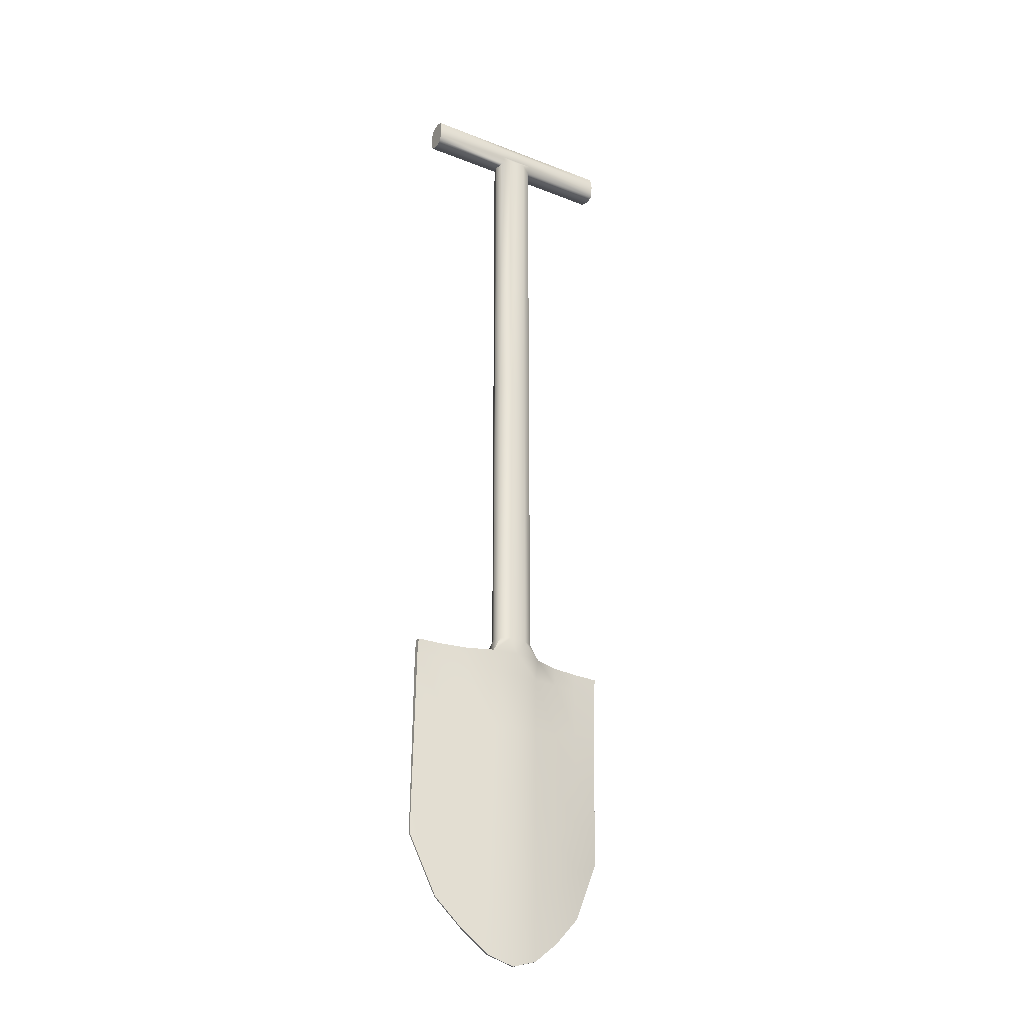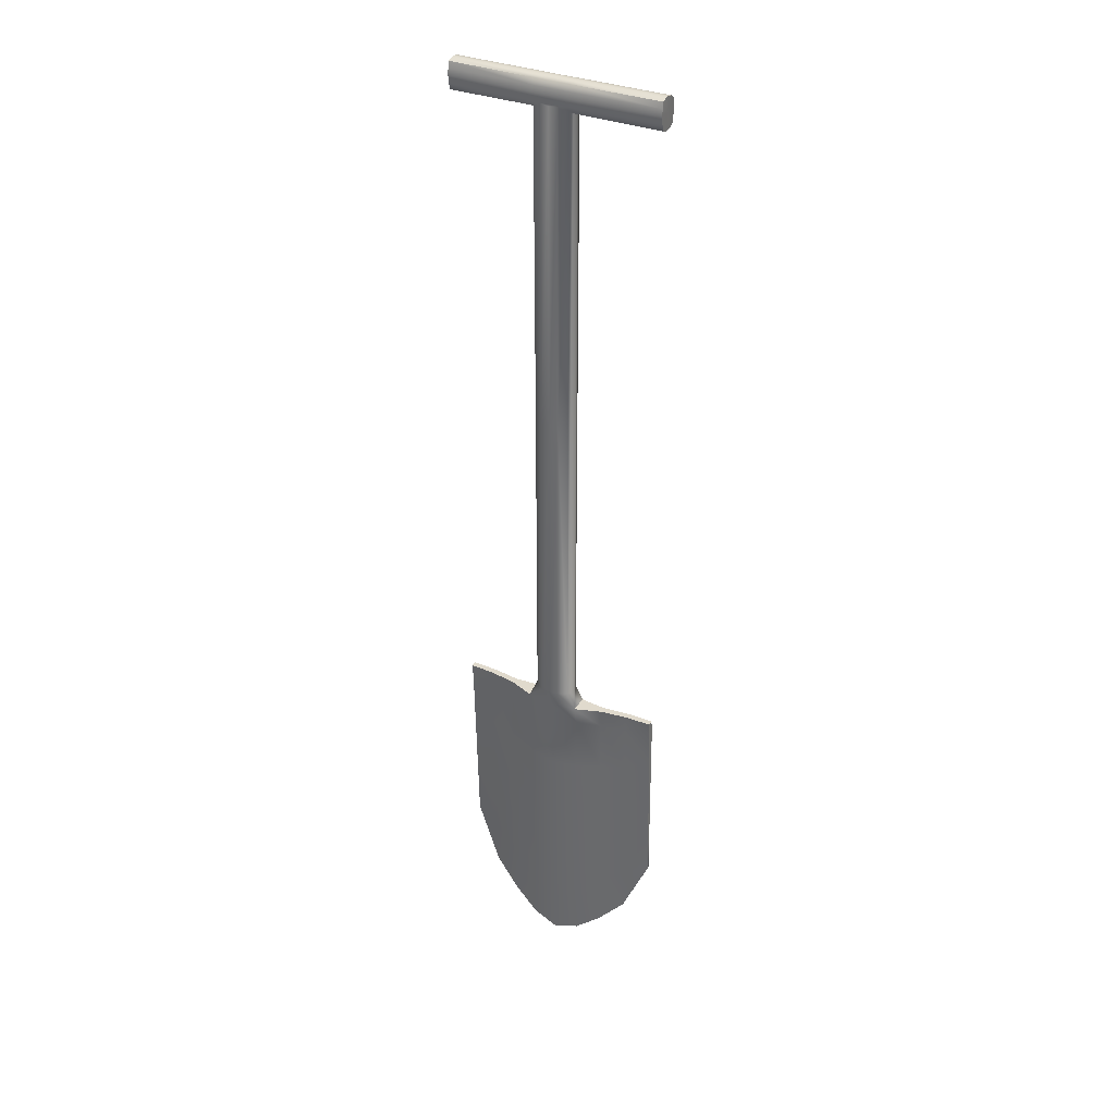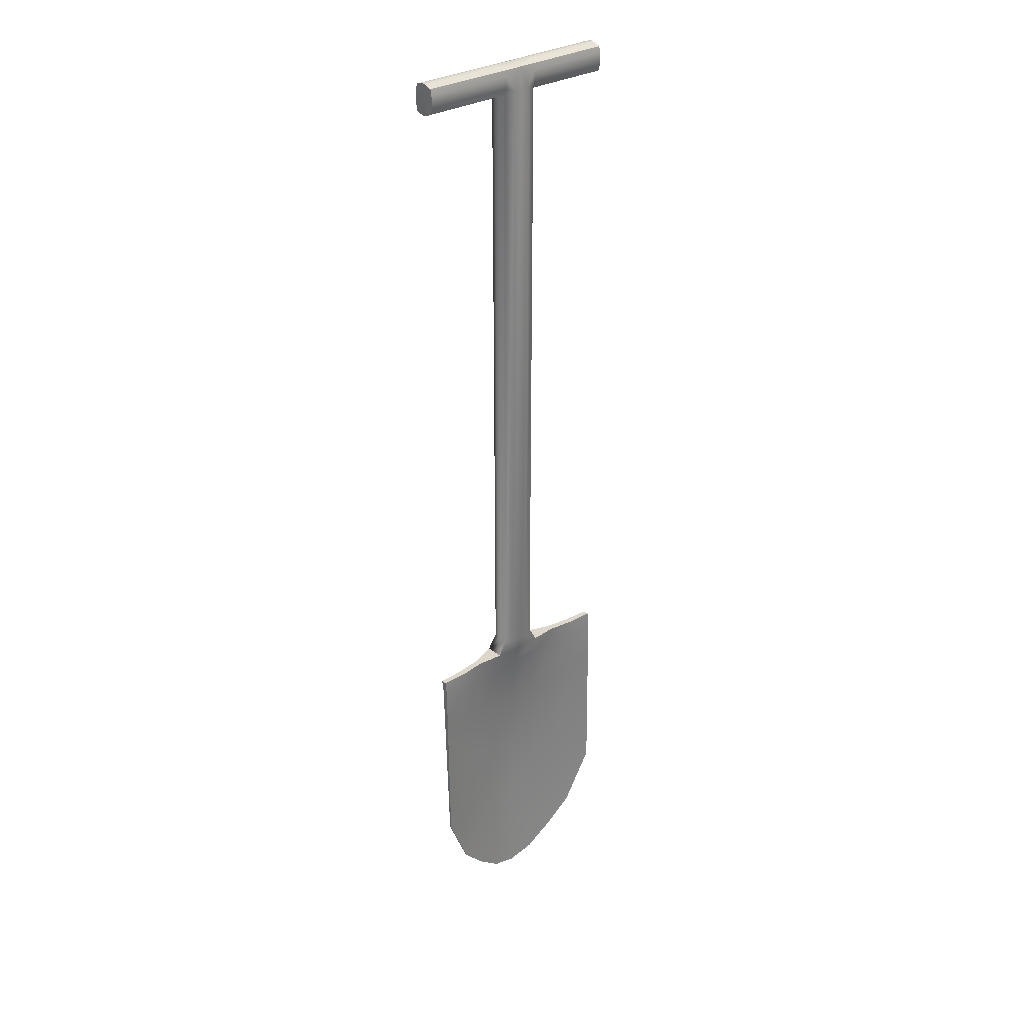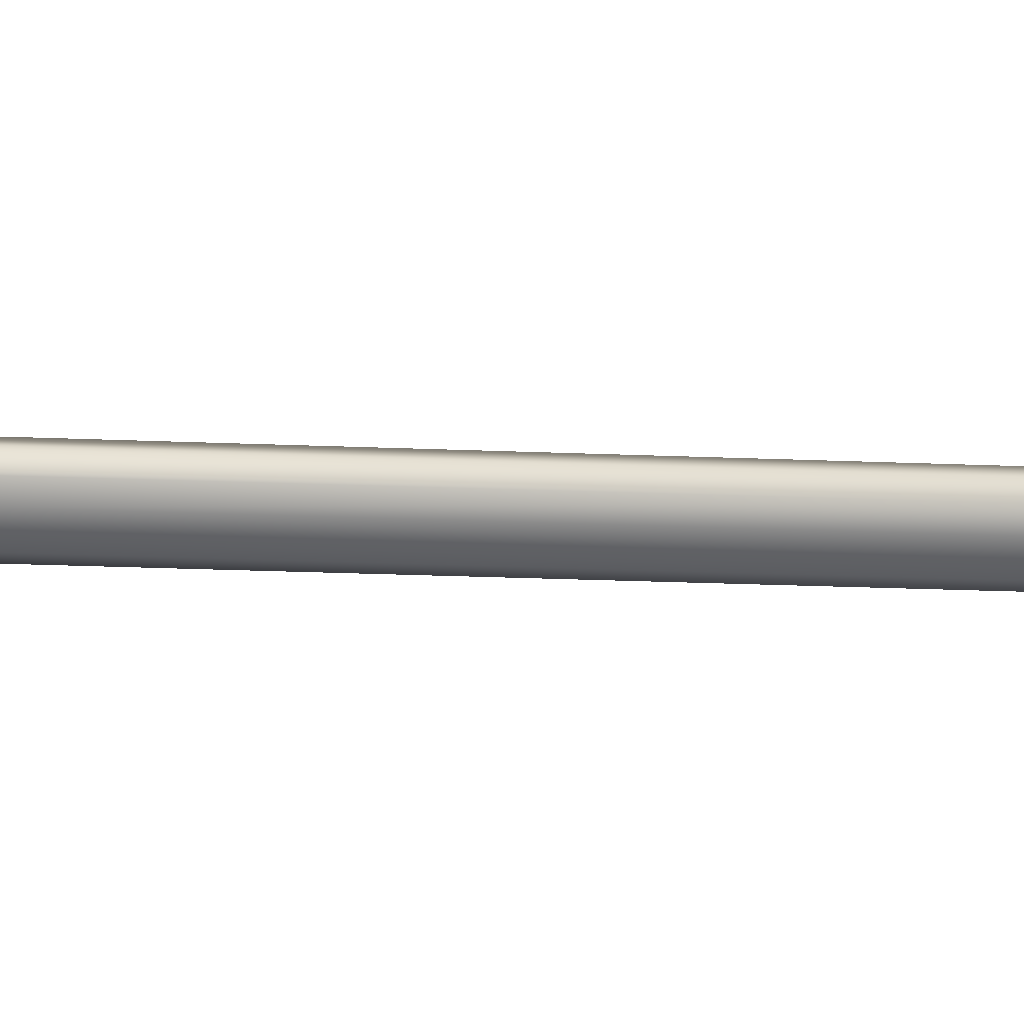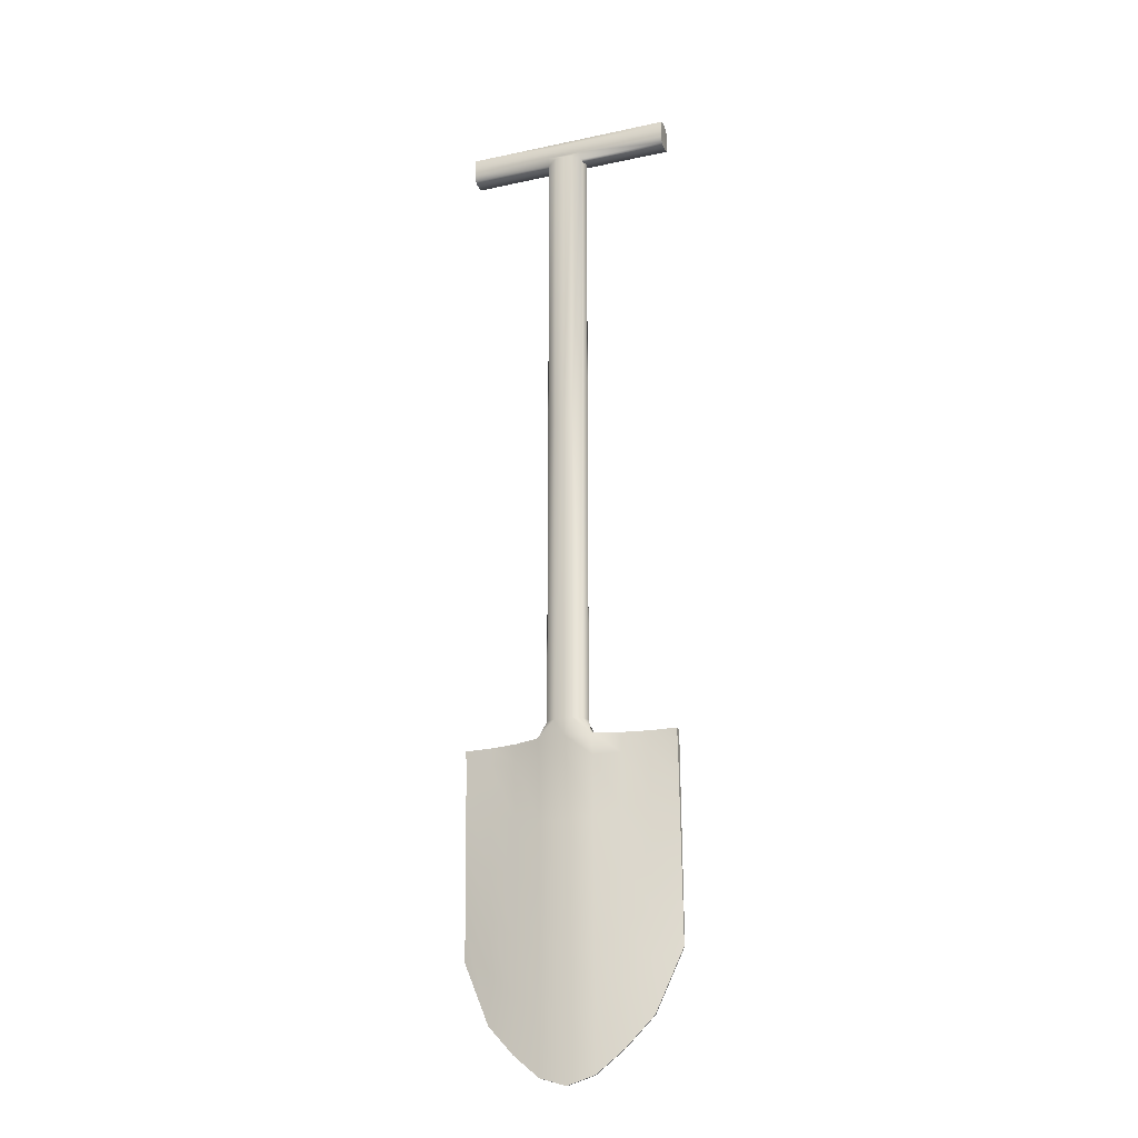
<metadata>
{"format":"obj","ext":"obj","renderer":"f3d","projection":"perspective","resolution":1024,"background":"white","views":[{"elev":-28.7,"azim":-30.3,"up":"+Z"},{"elev":33.1,"azim":29.1,"up":"+Z"},{"elev":30.6,"azim":139.4,"up":"+Z"},{"elev":-49.0,"azim":87.9,"up":"+Y"},{"elev":-23.3,"azim":19.9,"up":"+Z"}]}
</metadata>
<code>
g Shovel
v 0.06419 0.01137 -0.253
v 0.06419 0.006534 -0.1345
v -0.05983 0.006534 -0.1345
v -0.05983 0.01137 -0.253
v 0.06419 0.01239 -0.253
v 0.06419 0.009994 -0.1345
v -0.05983 0.009994 -0.1345
v -0.05983 0.01239 -0.253
v 0.04869 0.008088 -0.2883
v 0.03319 0.005201 -0.305
v 0.01769 0.003201 -0.3179
v 0.002184 0.001655 -0.3229
v -0.01332 0.003201 -0.3179
v -0.02882 0.005201 -0.305
v -0.04432 0.008088 -0.2883
v 0.04869 0.005922 -0.1345
v 0.03319 0.003661 -0.1345
v 0.01769 -0.001928 -0.1345
v 0.002184 -0.003833 -0.1345
v -0.01332 -0.001928 -0.1345
v -0.02882 0.003661 -0.1345
v -0.04432 0.005922 -0.1345
v 0.04869 0.009048 -0.2883
v 0.03319 0.00611 -0.305
v 0.01769 0.004048 -0.3179
v 0.002184 0.002471 -0.3229
v -0.01332 0.004048 -0.3179
v -0.02882 0.00611 -0.305
v -0.04432 0.009048 -0.2883
v 0.04869 0.00973 -0.1345
v 0.03319 0.007772 -0.1345
v 0.01769 0.009048 -0.1345
v 0.002184 0.0101 -0.1345
v -0.01332 0.009048 -0.1345
v -0.02882 0.007772 -0.1345
v -0.04432 0.00973 -0.1345
v 0.06419 0.007705 -0.1424
v -0.05983 0.007705 -0.1424
v 0.06419 0.01098 -0.1424
v -0.05983 0.01098 -0.1424
v 0.04869 0.00953 -0.1447
v 0.03319 0.007465 -0.1458
v 0.01769 0.006902 -0.1466
v 0.002184 0.00644 -0.147
v -0.01332 0.006934 -0.1466
v -0.02882 0.007465 -0.1458
v -0.04432 0.00953 -0.1447
v 0.04869 0.005962 -0.1447
v 0.03319 0.003641 -0.1458
v 0.01769 0.000704 -0.1466
v 0.002184 -0.001691 -0.147
v -0.01332 0.000704 -0.1466
v -0.02882 0.003641 -0.1458
v -0.04432 0.005962 -0.1447
v 0.002184 -0.004536 -0.1253
v -0.00826 -0.001198 -0.1253
v 0.01263 -0.001635 0.241
v 0.002184 -0.004536 0.2433
v -0.00826 -0.001635 0.241
v 0.01263 0.009489 0.2415
v 0.002184 0.01155 0.2433
v -0.00826 0.009489 0.2415
v 0.007406 -0.004012 -0.1253
v -0.003038 -0.004012 -0.1253
v -0.00826 0.008884 -0.1252
v -0.0102 0.003676 -0.1253
v 0.007406 -0.00438 0.2432
v -0.003038 -0.00438 0.2432
v 0.007406 0.01158 0.2432
v -0.003038 0.01158 0.2432
v 0.01457 0.003291 0.2395
v -0.05797 0.00329 0.2395
v -0.0102 0.003292 0.2395
v 0.002184 0.01155 -0.1252
v 0.002184 -0.004536 0.05903
v -0.00826 -0.001198 0.05903
v 0.01263 0.008884 -0.1252
v 0.01263 -0.001198 -0.1252
v 0.007406 -0.004012 0.05903
v 0.007406 0.01112 -0.1252
v 0.01457 0.003676 -0.1252
v -0.0102 0.003676 0.05903
v -0.003038 0.01112 -0.1252
v -0.003038 -0.004012 0.05903
v -0.05983 0.008439 -0.1645
v -0.05983 0.009172 -0.1866
v -0.05983 0.009906 -0.2087
v -0.05983 0.01064 -0.2309
v -0.05983 0.01126 -0.1645
v -0.05983 0.01155 -0.1866
v -0.05983 0.01183 -0.2087
v -0.05983 0.01211 -0.2309
v 0.04869 0.006387 -0.1734
v 0.04869 0.006812 -0.2021
v 0.04869 0.007238 -0.2309
v 0.04869 0.007663 -0.2596
v 0.03319 0.003953 -0.1776
v 0.03319 0.004265 -0.2095
v 0.03319 0.004577 -0.2413
v 0.03319 0.004889 -0.2732
v 0.01769 0.001203 -0.1809
v 0.01769 0.001703 -0.2151
v 0.01769 0.002202 -0.2494
v 0.01769 0.002702 -0.2836
v 0.002184 -0.001022 -0.1822
v 0.002184 -0.000353 -0.2174
v 0.002184 0.000316 -0.2525
v 0.002184 0.000986 -0.2877
v -0.01332 0.001203 -0.1809
v -0.01332 0.001703 -0.2151
v -0.01332 0.002202 -0.2494
v -0.01332 0.002702 -0.2836
v -0.02882 0.003953 -0.1776
v -0.02882 0.004265 -0.2095
v -0.02882 0.004577 -0.2413
v -0.02882 0.004889 -0.2732
v -0.04432 0.006387 -0.1734
v -0.04432 0.006812 -0.2021
v -0.04432 0.007238 -0.2309
v -0.04432 0.007663 -0.2596
v 0.06419 0.01064 -0.2309
v 0.06419 0.009906 -0.2087
v 0.06419 0.009172 -0.1866
v 0.06419 0.008439 -0.1645
v 0.06419 0.01211 -0.2309
v 0.06419 0.01183 -0.2087
v 0.06419 0.01155 -0.1866
v 0.06419 0.01126 -0.1645
v 0.04869 0.007764 -0.2596
v 0.04869 0.007861 -0.2309
v 0.04869 0.00751 -0.2021
v 0.04869 0.007606 -0.1734
v 0.03319 0.005001 -0.2732
v 0.03319 0.005272 -0.2413
v 0.03319 0.005095 -0.2095
v 0.03319 0.005559 -0.1776
v 0.01769 0.003157 -0.2836
v 0.01769 0.002468 -0.2494
v 0.01769 0.002448 -0.2148
v 0.01769 0.003687 -0.1809
v 0.002184 0.001437 -0.2877
v 0.002184 0.001033 -0.2525
v 0.002184 0.000786 -0.2174
v 0.002184 0.003819 -0.1822
v -0.01332 0.00301 -0.2836
v -0.01332 0.003128 -0.2494
v -0.01332 0.002707 -0.2151
v -0.01332 0.005003 -0.1809
v -0.02882 0.005196 -0.2732
v -0.02882 0.00526 -0.2413
v -0.02882 0.005095 -0.2095
v -0.02882 0.005952 -0.1776
v -0.04432 0.007764 -0.2596
v -0.04432 0.007672 -0.2309
v -0.04432 0.00751 -0.2021
v -0.04432 0.008054 -0.1734
v 0.002184 -0.001839 0.2558
v -0.00826 -0.001824 0.2558
v 0.002184 0.00958 0.2553
v -0.00826 0.009614 0.2553
v 0.01457 0.00325 0.2573
v 0.01263 -0.001824 0.2558
v 0.002184 0.003255 0.2573
v -0.0102 0.00325 0.2573
v 0.01263 0.009614 0.2553
v -0.05797 -0.001579 0.2408
v -0.05797 0.009437 0.2413
v -0.05797 0.009585 0.2555
v -0.05797 0.003237 0.2573
v -0.05797 -0.001796 0.256
v 0.0136 0.000869 0.2399
v -0.009231 0.000869 0.2399
v 0.0136 0.006319 0.2401
v -0.009231 0.006319 0.2401
v -0.00826 0.01083 0.2486
v 0.06502 0.009592 0.2554
v -0.00826 -0.003981 0.2488
v 0.01263 0.01083 0.2486
v 0.01263 -0.003981 0.2488
v 0.06528 0.003241 0.2573
v 0.0136 0.000736 0.2569
v -0.009231 0.000736 0.2569
v 0.0136 0.006392 0.2567
v -0.009231 0.006392 0.2567
v -0.05797 0.000881 0.2399
v -0.05797 0.006311 0.24
v -0.05797 0.01083 0.2487
v -0.05797 0.003519 0.249
v -0.05797 -0.003009 0.2489
v 0.06539 -0.003009 0.2489
v 0.06539 0.003519 0.249
v -0.05797 0.000724 0.2569
v -0.05797 0.006399 0.2568
v 0.06534 0.00329 0.2395
v 0.06545 -0.001593 0.2408
v 0.06502 -0.001803 0.256
v 0.06502 0.00945 0.2413
v 0.06528 0.000727 0.2569
v 0.06502 0.01083 0.2487
v 0.06537 0.006313 0.2401
v 0.06524 0.006397 0.2567
v 0.06533 0.000878 0.2399
v 0.01263 0.01043 0.252
v 0.01263 -0.003281 0.2523
v 0.06539 -0.002627 0.2524
v 0.06502 0.01042 0.2521
v 0.01263 0.01037 0.245
v 0.01263 -0.004062 0.2449
v 0.06539 -0.002521 0.2448
v 0.06502 0.01036 0.245
v -0.00826 0.01037 0.245
v -0.00826 -0.004062 0.2449
v -0.05797 0.01035 0.245
v -0.05797 -0.002521 0.2448
v -0.00826 0.01043 0.252
v -0.00826 -0.003281 0.2523
v -0.05797 0.01042 0.2521
v -0.05797 -0.002627 0.2524
v 0.06419 0.007705 -0.1424
v 0.06419 0.006534 -0.1345
v 0.06419 0.006534 -0.1345
v -0.04432 0.008088 -0.2883
v -0.05983 0.01137 -0.253
v -0.04432 0.005922 -0.1345
v -0.05983 0.006534 -0.1345
v -0.05983 0.006534 -0.1345
v 0.06419 0.009994 -0.1345
v 0.06419 0.009994 -0.1345
v -0.05983 0.01064 -0.2309
v -0.05983 0.009994 -0.1345
v -0.05983 0.009994 -0.1345
v 0.06419 0.01098 -0.1424
v -0.04432 0.009048 -0.2883
v -0.05983 0.01239 -0.253
v -0.04432 0.00973 -0.1345
v -0.05983 0.01211 -0.2309
v 0.06419 0.01137 -0.253
v 0.04869 0.008088 -0.2883
v 0.03319 0.005201 -0.305
v 0.01769 0.003201 -0.3179
v 0.002184 0.001655 -0.3229
v -0.01332 0.003201 -0.3179
v -0.02882 0.005201 -0.305
v 0.04869 0.005922 -0.1345
v 0.03319 0.003661 -0.1345
v 0.01769 -0.001928 -0.1345
v -0.01332 -0.001928 -0.1345
v -0.01332 -0.001928 -0.1345
v -0.02882 0.003661 -0.1345
v 0.06419 0.01239 -0.253
v 0.04869 0.009048 -0.2883
v 0.03319 0.00611 -0.305
v 0.01769 0.004048 -0.3179
v 0.002184 0.002471 -0.3229
v -0.01332 0.004048 -0.3179
v -0.02882 0.00611 -0.305
v 0.04869 0.00973 -0.1345
v 0.03319 0.007772 -0.1345
v 0.01769 0.009048 -0.1345
v 0.01769 0.009048 -0.1345
v -0.01332 0.009048 -0.1345
v -0.02882 0.007772 -0.1345
v 0.06419 0.008439 -0.1645
v -0.05983 0.007705 -0.1424
v 0.06419 0.01126 -0.1645
v -0.05983 0.01098 -0.1424
v 0.0136 0.000869 0.2399
v -0.009231 0.000869 0.2399
v 0.0136 0.006319 0.2401
v 0.01457 0.003291 0.2395
v -0.009231 0.006319 0.2401
v -0.0102 0.003292 0.2395
v 0.06502 0.009592 0.2554
v 0.06502 0.009592 0.2554
v 0.01263 0.009614 0.2553
v -0.05983 0.008439 -0.1645
v -0.05983 0.009172 -0.1866
v -0.05983 0.009906 -0.2087
v -0.05983 0.01126 -0.1645
v -0.05983 0.01155 -0.1866
v -0.05983 0.01183 -0.2087
v 0.06419 0.01064 -0.2309
v 0.06419 0.009906 -0.2087
v 0.06419 0.009172 -0.1866
v 0.06419 0.01211 -0.2309
v 0.06419 0.01183 -0.2087
v 0.06419 0.01155 -0.1866
v 0.002184 0.00958 0.2553
v -0.00826 0.009614 0.2553
v -0.05797 0.000881 0.2399
v -0.05797 -0.001579 0.2408
v -0.05797 0.006311 0.24
v -0.05797 0.00329 0.2395
v -0.05797 0.01035 0.245
v -0.05797 0.009437 0.2413
v -0.05797 0.009437 0.2413
v -0.05797 -0.002521 0.2448
v -0.05797 0.000724 0.2569
v -0.05797 -0.001796 0.256
v -0.05797 -0.001796 0.256
v -0.05797 0.006399 0.2568
v -0.05797 0.003237 0.2573
v 0.06502 -0.001803 0.256
v 0.06502 -0.001803 0.256
v 0.01263 0.009489 0.2415
v -0.00826 0.009489 0.2415
v -0.05797 0.01042 0.2521
v -0.05797 0.01083 0.2487
v -0.05797 -0.002627 0.2524
v -0.05797 -0.003009 0.2489
v 0.06539 -0.002627 0.2524
v 0.06539 -0.003009 0.2489
v -0.05797 0.009585 0.2555
v -0.05797 0.009585 0.2555
v 0.06502 0.00945 0.2413
v 0.06502 0.00945 0.2413
v 0.06528 0.000727 0.2569
v 0.06528 0.003241 0.2573
v 0.06502 0.01036 0.245
v 0.06502 0.01042 0.2521
v 0.06502 0.01083 0.2487
v 0.06537 0.006313 0.2401
v 0.06534 0.00329 0.2395
v 0.06524 0.006397 0.2567
v 0.06533 0.000878 0.2399
v 0.06545 -0.001593 0.2408
v 0.06539 -0.002521 0.2448
f 54 224 225 264
f 47 266 231 235
f 219 232 227 220
f 22 36 230 226
f 229 236 234 223
f 233 222 223 234
f 250 237 238 251
f 251 238 239 252
f 252 239 240 253
f 253 240 241 254
f 254 241 242 255
f 255 242 243 256
f 256 243 222 233
f 221 228 257 244
f 244 257 258 245
f 245 258 259 246
f 65 83 261
f 248 34 262 249
f 249 262 36 22
f 39 41 30 6
f 41 42 31 30
f 42 43 260 31
f 43 44 33 260
f 44 45 261 33
f 45 46 35 261
f 46 47 235 35
f 37 2 16 48
f 48 16 17 49
f 49 17 18 50
f 50 18 19 51
f 51 19 247 52
f 52 247 21 53
f 53 21 224 54
f 113 53 54 117
f 109 52 53 113
f 105 51 52 109
f 101 50 51 105
f 97 49 50 101
f 93 48 49 97
f 263 37 48 93
f 152 156 47 46
f 148 152 46 45
f 144 148 45 44
f 140 144 44 43
f 136 140 43 42
f 132 136 42 41
f 265 132 41 39
f 3 7 40 38
f 124 128 232 219
f 156 279 266 47
f 117 54 264 276
f 84 75 58 68
f 83 65 306 70
f 78 18 81
f 80 33 74
f 247 19 64 56
f 82 76 59 268 272
f 81 77 305 269 270
f 80 74 61 69
f 79 78 57 67
f 75 79 67 58
f 55 63 79 75
f 63 78 79
f 77 80 69 305
f 78 81 270 267 57
f 65 82 272 271 306
f 65 66 82
f 66 56 76 82
f 69 61 288
f 61 70 288
f 211 175 70
f 74 83 70 61
f 76 84 68 59
f 56 64 84 76
f 64 55 75 84
f 15 120 88 4
f 120 119 278 88
f 119 118 277 278
f 118 117 276 277
f 29 8 92 153
f 153 92 281 154
f 154 281 280 155
f 155 280 279 156
f 237 250 285 282
f 282 285 286 283
f 283 286 287 284
f 284 287 128 124
f 5 23 129 125
f 125 129 130 126
f 126 130 131 127
f 127 131 132 265
f 23 24 133 129
f 129 133 134 130
f 130 134 135 131
f 131 135 136 132
f 24 25 137 133
f 133 137 138 134
f 134 138 139 135
f 135 139 140 136
f 25 26 141 137
f 137 141 142 138
f 138 142 143 139
f 139 143 144 140
f 26 27 145 141
f 141 145 146 142
f 142 146 147 143
f 143 147 148 144
f 27 28 149 145
f 145 149 150 146
f 146 150 151 147
f 147 151 152 148
f 28 29 153 149
f 149 153 154 150
f 150 154 155 151
f 151 155 156 152
f 1 121 96 9
f 121 122 95 96
f 122 123 94 95
f 123 263 93 94
f 9 96 100 10
f 96 95 99 100
f 95 94 98 99
f 94 93 97 98
f 10 100 104 11
f 100 99 103 104
f 99 98 102 103
f 98 97 101 102
f 11 104 108 12
f 104 103 107 108
f 103 102 106 107
f 102 101 105 106
f 12 108 112 13
f 108 107 111 112
f 107 106 110 111
f 106 105 109 110
f 13 112 116 14
f 112 111 115 116
f 111 110 114 115
f 110 109 113 114
f 14 116 120 15
f 116 115 119 120
f 115 114 118 119
f 114 113 117 118
f 38 40 89 85
f 85 89 90 86
f 86 90 91 87
f 87 91 236 229
f 164 163 159 184
f 157 216 204 162
f 289 184 159
f 306 211 70
f 191 206 274 201
f 188 302 301
f 191 180 198
f 188 218 299 298
f 161 181 317 318
f 181 162 303 317
f 207 178 321 210
f 203 275 273 320
f 215 175 308 307
f 211 306 295 294
f 71 173 322 323
f 173 60 315 322
f 73 172 290 293
f 172 59 291 290
f 164 184 193 169
f 184 289 313 193
f 158 182 192 300
f 182 164 169 192
f 204 179 312 311
f 208 57 326 327
f 188 298 302
f 188 214 189
f 205 191 198 304
f 209 191 190
f 217 188 301 314
f 213 188 187
f 191 201 180
f 191 319 199
f 165 183 324 176
f 183 161 318 324
f 57 171 325 326
f 171 71 323 325
f 62 174 292 296
f 174 73 293 292
f 212 177 310 297
f 216 158 170 309
f 190 191 205
f 162 204 311 196
f 178 203 320 321
f 191 199 206
f 200 316 319 191
f 194 200 191
f 202 194 191
f 195 202 191 209
f 179 208 327 312
f 305 207 210 197
f 161 183 159 163
f 59 212 297 291
f 186 72 188
f 167 186 188 213
f 185 166 214 188
f 72 185 188
f 175 211 294 308
f 177 216 309 310
f 187 188 217
f 160 215 307 168
f 188 189 218
f 159 183 165
f 57 208 67
f 59 68 212
f 208 179 177 212
f 177 179 204 216
f 158 216 157
f 58 67 208
f 68 58 212
f 208 212 58
f 164 182 163
f 182 158 157 163
f 163 181 161
f 181 163 157 162
f 175 215 70
f 288 70 215 160
f 305 69 207
f 207 69 178
f 178 69 203
f 69 288 275 203
f 64 19 55
f 19 18 63 55
f 78 63 18
f 33 80 77 260
f 261 83 74 33
f 65 261 66
f 20 56 66 261
f 18 32 77 81

</code>
